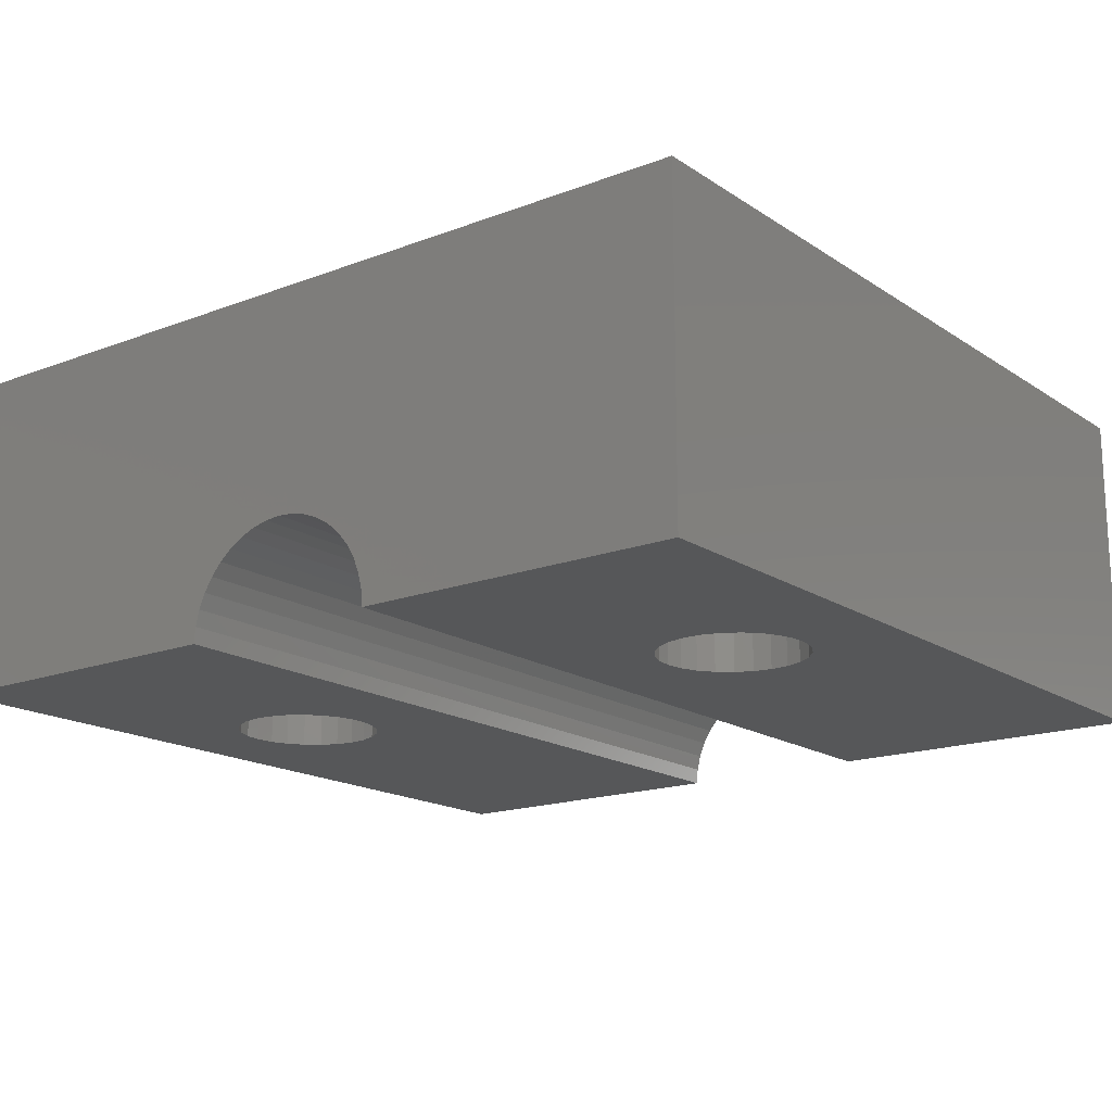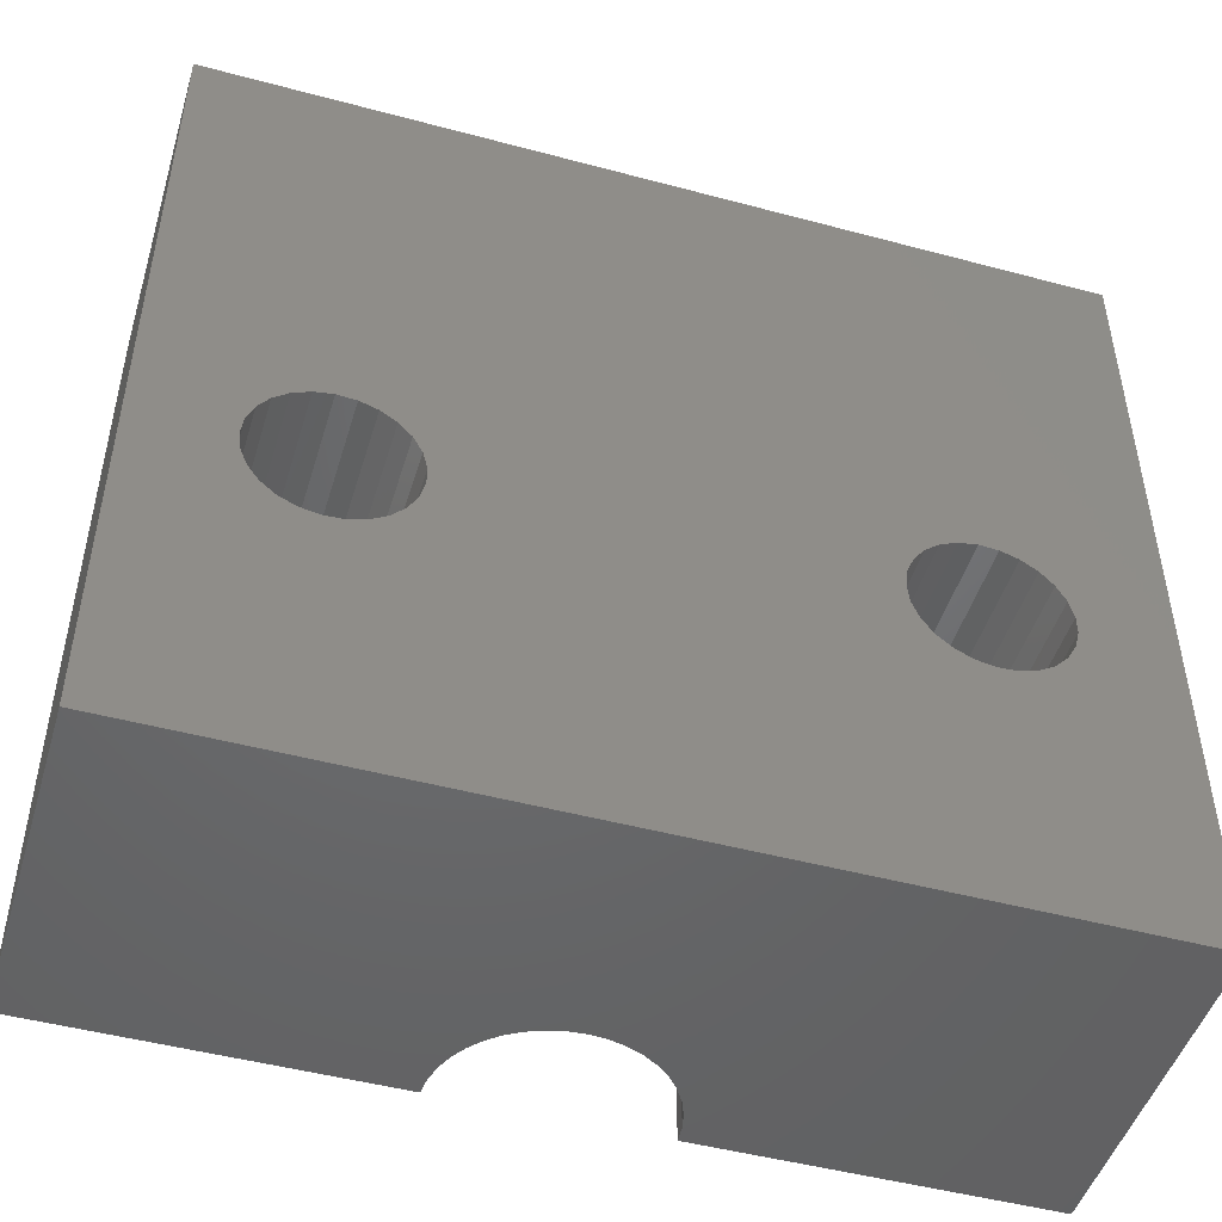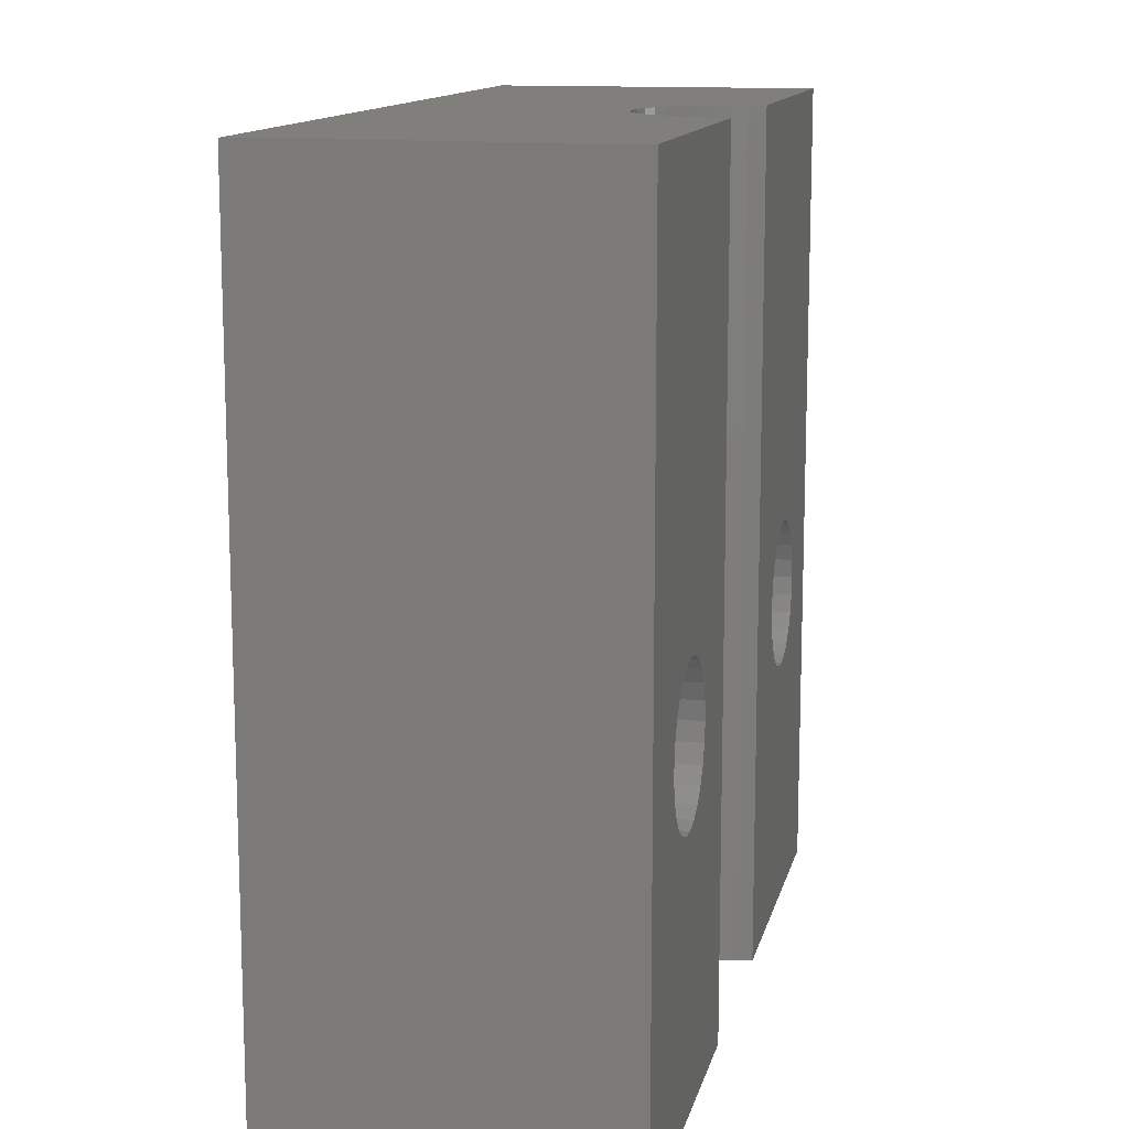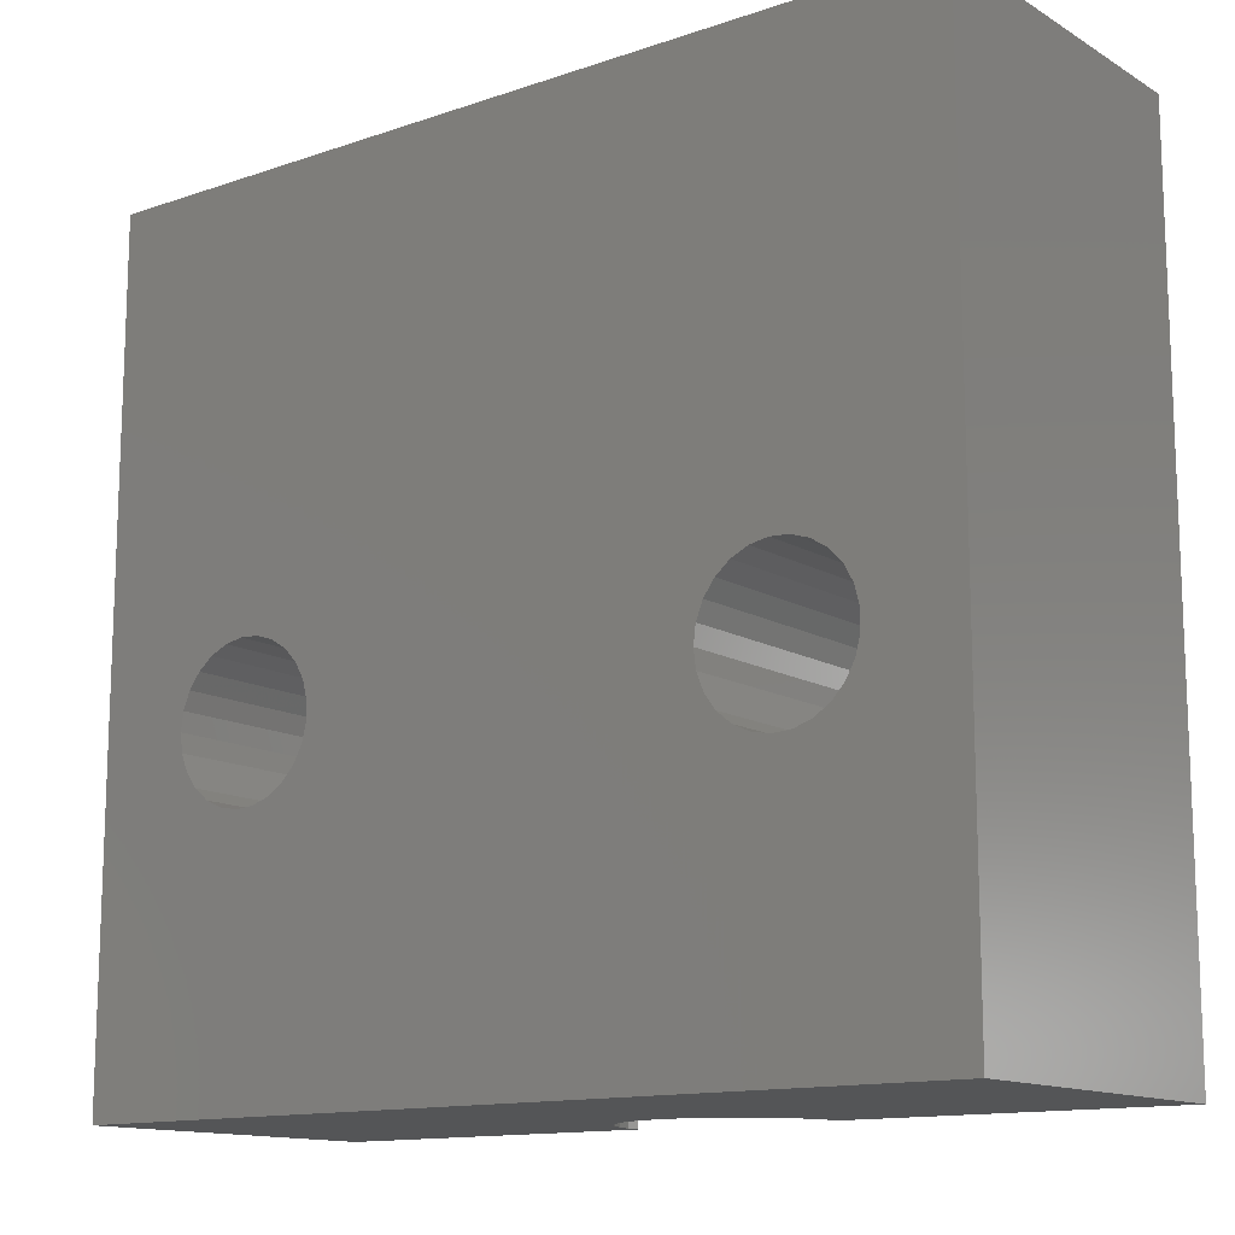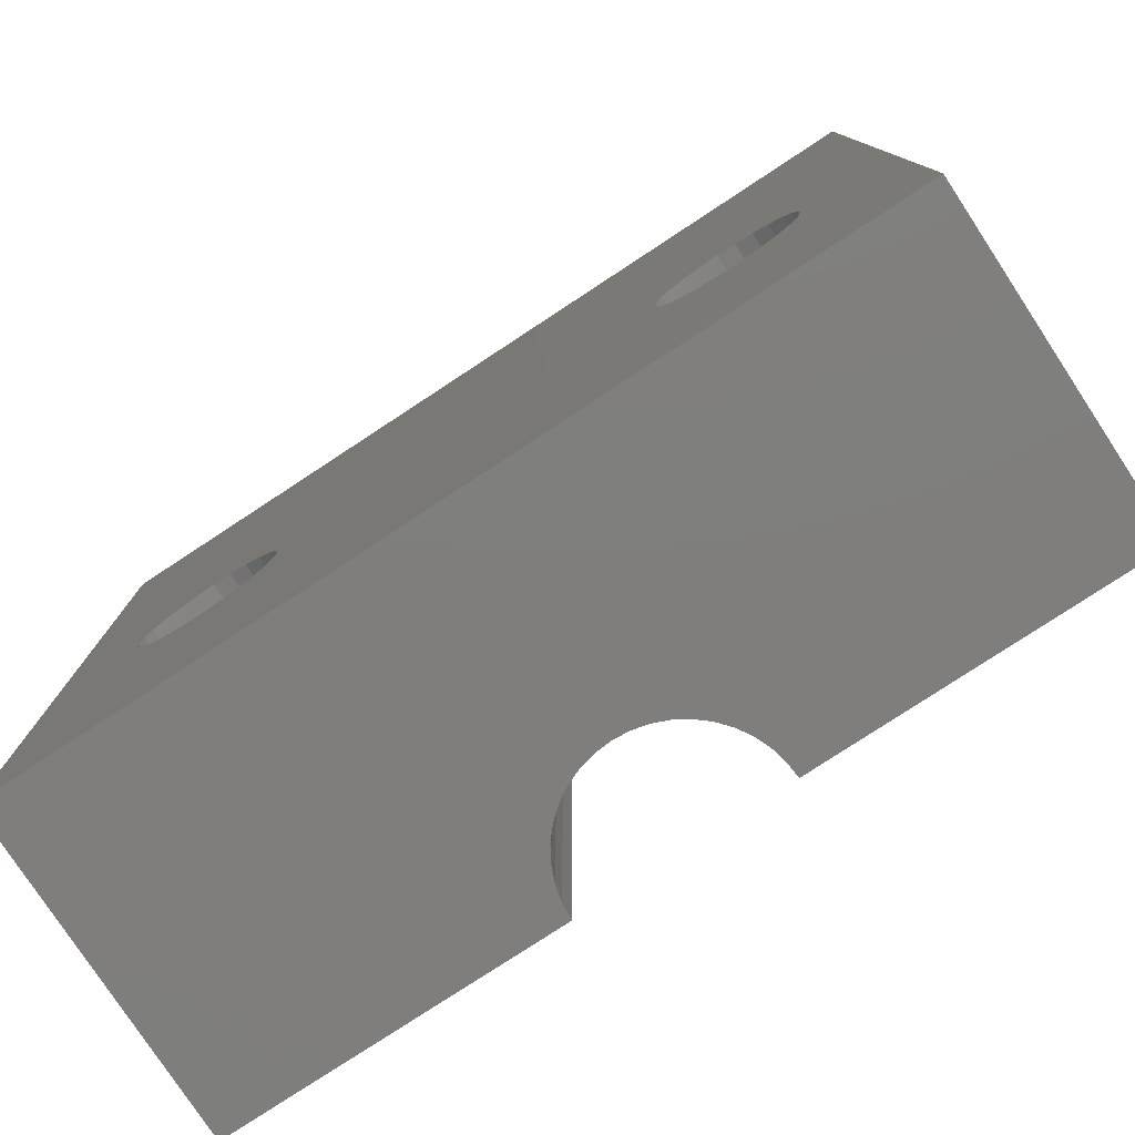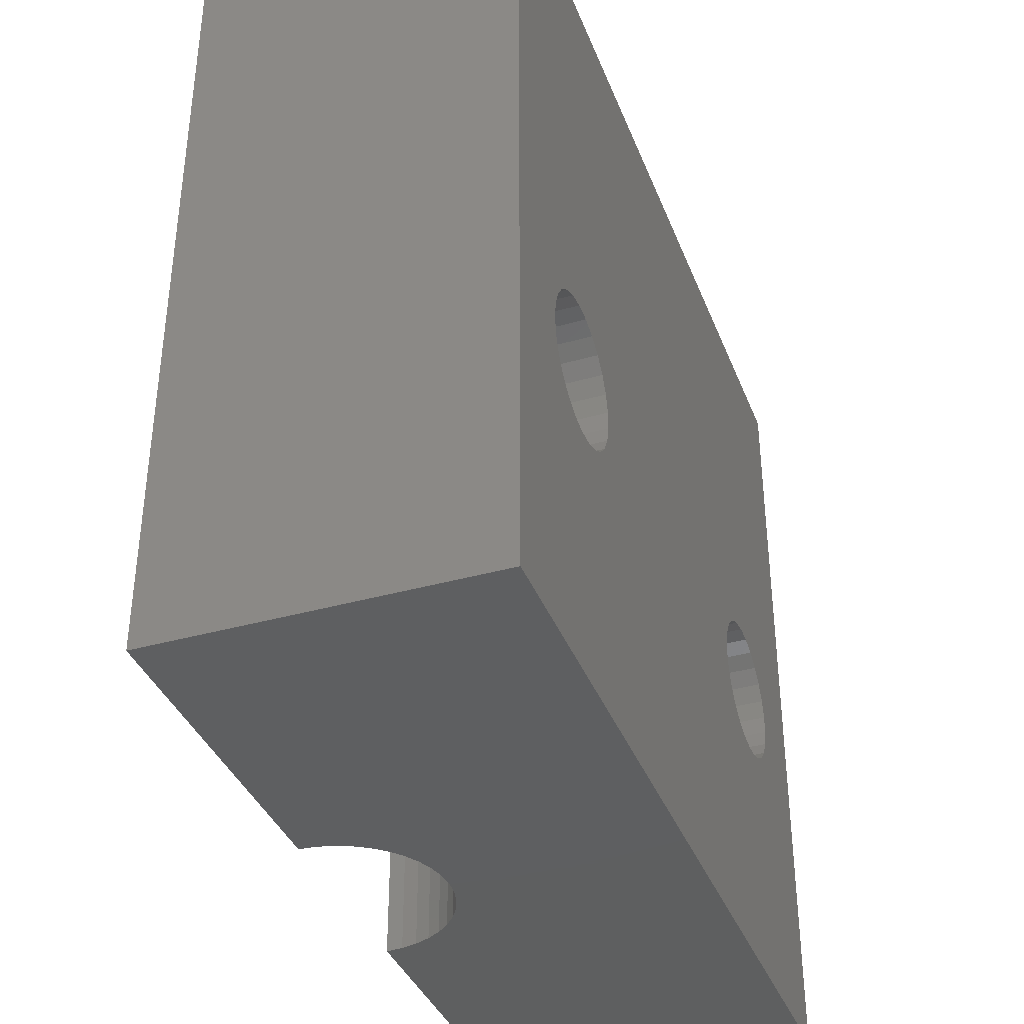
<metadata>
{"format":"stl","ext":"stl","renderer":"f3d","projection":"perspective","resolution":1024,"background":"white","views":[{"elev":-16.9,"azim":-142.5,"up":"+Y"},{"elev":-48.1,"azim":163.3,"up":"+Z"},{"elev":12.9,"azim":-77.5,"up":"+Z"},{"elev":-13.4,"azim":-142.5,"up":"+Z"},{"elev":-78.5,"azim":-146.7,"up":"+Z"},{"elev":-37.7,"azim":109.9,"up":"+Z"}]}
</metadata>
<code>
# stl→obj: 150 verts, 304 faces
v 48.5 45.2 212.8
v 48.5 55.2 187.8
v 48.5 55.2 212.8
v 48.5 45.2 187.8
v 38.06 46.63 212.8
v 38.36 45.69 212.8
v 38.4 45.2 212.8
v 38.25 46.17 212.8
v 37.8 47.05 212.8
v 37.48 47.43 212.8
v 37.1 47.75 212.8
v 36.68 48.01 212.8
v 36.22 48.2 212.8
v 35.74 48.31 212.8
v 35.25 48.35 212.8
v 22 55.2 212.8
v 34.76 48.31 212.8
v 34.28 48.2 212.8
v 33.82 48.01 212.8
v 33.4 47.75 212.8
v 33.02 47.43 212.8
v 32.7 47.05 212.8
v 32.44 46.63 212.8
v 22 45.2 212.8
v 32.25 46.17 212.8
v 32.14 45.69 212.8
v 32.1 45.2 212.8
v 38.36 45.69 187.8
v 38.4 45.2 187.8
v 38.25 46.17 187.8
v 38.06 46.63 187.8
v 37.8 47.05 187.8
v 37.48 47.43 187.8
v 37.1 47.75 187.8
v 36.68 48.01 187.8
v 36.22 48.2 187.8
v 35.74 48.31 187.8
v 35.25 48.35 187.8
v 22 55.2 187.8
v 34.76 48.31 187.8
v 34.28 48.2 187.8
v 33.82 48.01 187.8
v 22 45.2 187.8
v 32.14 45.69 187.8
v 32.1 45.2 187.8
v 32.25 46.17 187.8
v 32.44 46.63 187.8
v 32.7 47.05 187.8
v 33.02 47.43 187.8
v 33.4 47.75 187.8
v 42.54 55.2 199.8
v 27.7 55.2 199.9
v 27.14 55.2 200
v 28.21 55.2 199.7
v 42.07 55.2 199.5
v 28.64 55.2 199.3
v 41.68 55.2 199.1
v 28.97 55.2 198.9
v 41.41 55.2 198.6
v 29.18 55.2 198.4
v 41.27 55.2 198.1
v 29.25 55.2 197.8
v 41.27 55.2 197.5
v 29.18 55.2 197.2
v 41.41 55.2 197
v 28.97 55.2 196.7
v 41.68 55.2 196.5
v 28.64 55.2 196.3
v 42.07 55.2 196.1
v 28.21 55.2 195.9
v 42.54 55.2 195.8
v 43.08 55.2 195.6
v 43.64 55.2 195.6
v 43.08 55.2 200
v 43.64 55.2 200
v 44.2 55.2 199.9
v 44.71 55.2 199.7
v 45.14 55.2 199.3
v 45.47 55.2 198.9
v 45.68 55.2 198.4
v 45.75 55.2 197.8
v 27.7 55.2 195.7
v 44.2 55.2 195.7
v 44.71 55.2 195.9
v 45.14 55.2 196.3
v 45.47 55.2 196.7
v 45.68 55.2 197.2
v 26.58 55.2 200
v 26.04 55.2 199.8
v 25.57 55.2 199.5
v 25.18 55.2 199.1
v 24.91 55.2 198.6
v 24.77 55.2 198.1
v 24.77 55.2 197.5
v 27.14 55.2 195.6
v 26.58 55.2 195.6
v 24.91 55.2 197
v 25.18 55.2 196.5
v 25.57 55.2 196.1
v 26.04 55.2 195.8
v 27.14 45.2 200
v 26.58 45.2 200
v 26.04 45.2 199.8
v 25.57 45.2 199.5
v 25.18 45.2 199.1
v 24.91 45.2 198.6
v 24.77 45.2 198.1
v 26.58 45.2 195.6
v 27.14 45.2 195.6
v 26.04 45.2 195.8
v 25.57 45.2 196.1
v 25.18 45.2 196.5
v 24.91 45.2 197
v 24.77 45.2 197.5
v 27.7 45.2 199.9
v 28.21 45.2 199.7
v 28.64 45.2 199.3
v 28.97 45.2 198.9
v 29.18 45.2 198.4
v 29.25 45.2 197.8
v 29.18 45.2 197.2
v 27.7 45.2 195.7
v 28.21 45.2 195.9
v 28.97 45.2 196.7
v 28.64 45.2 196.3
v 43.64 45.2 200
v 43.08 45.2 200
v 42.54 45.2 199.8
v 42.07 45.2 199.5
v 41.68 45.2 199.1
v 41.41 45.2 198.6
v 41.27 45.2 198.1
v 43.08 45.2 195.6
v 43.64 45.2 195.6
v 42.54 45.2 195.8
v 42.07 45.2 196.1
v 41.68 45.2 196.5
v 41.41 45.2 197
v 41.27 45.2 197.5
v 44.2 45.2 199.9
v 44.71 45.2 199.7
v 45.14 45.2 199.3
v 45.47 45.2 198.9
v 45.68 45.2 198.4
v 45.75 45.2 197.8
v 45.68 45.2 197.2
v 44.2 45.2 195.7
v 44.71 45.2 195.9
v 45.47 45.2 196.7
v 45.14 45.2 196.3
f 1 2 3
f 2 1 4
f 5 1 3
f 1 6 7
f 1 8 6
f 1 5 8
f 3 9 5
f 3 10 9
f 3 11 10
f 3 12 11
f 3 13 12
f 3 14 13
f 3 15 14
f 16 15 3
f 15 16 17
f 17 16 18
f 18 16 19
f 16 20 19
f 16 21 20
f 16 22 21
f 16 23 22
f 24 23 16
f 23 24 25
f 25 24 26
f 26 24 27
f 28 4 29
f 30 4 28
f 31 4 30
f 4 31 2
f 32 2 31
f 33 2 32
f 34 2 33
f 35 2 34
f 36 2 35
f 37 2 36
f 38 2 37
f 39 38 40
f 39 40 41
f 39 41 42
f 43 44 45
f 43 46 44
f 43 47 46
f 39 47 43
f 47 39 48
f 48 39 49
f 49 39 50
f 50 39 42
f 38 39 2
f 43 16 39
f 16 43 24
f 3 51 16
f 16 52 53
f 54 16 51
f 16 54 52
f 55 54 51
f 55 56 54
f 57 56 55
f 57 58 56
f 59 58 57
f 59 60 58
f 61 60 59
f 61 62 60
f 63 62 61
f 63 64 62
f 65 64 63
f 65 66 64
f 67 66 65
f 67 68 66
f 69 68 67
f 69 70 68
f 71 70 69
f 2 70 71
f 2 71 72
f 2 72 73
f 39 70 2
f 74 3 75
f 3 76 75
f 3 77 76
f 3 78 77
f 3 79 78
f 3 80 79
f 3 81 80
f 2 81 3
f 70 39 82
f 83 2 73
f 84 2 83
f 85 2 84
f 86 2 85
f 87 2 86
f 81 2 87
f 51 3 74
f 88 16 53
f 89 16 88
f 90 16 89
f 91 16 90
f 92 16 91
f 93 16 92
f 39 93 94
f 82 39 95
f 95 39 96
f 93 39 16
f 97 39 94
f 98 39 97
f 99 39 98
f 100 39 99
f 96 39 100
f 24 101 27
f 24 102 101
f 24 103 102
f 24 104 103
f 24 105 104
f 24 106 105
f 24 107 106
f 43 107 24
f 108 43 109
f 110 43 108
f 111 43 110
f 112 43 111
f 113 43 112
f 114 43 113
f 107 43 114
f 115 27 101
f 116 27 115
f 117 27 116
f 118 27 117
f 119 27 118
f 120 27 119
f 45 120 121
f 45 109 43
f 109 45 122
f 122 45 123
f 120 45 27
f 124 45 121
f 125 45 124
f 123 45 125
f 7 126 1
f 7 127 126
f 7 128 127
f 7 129 128
f 7 130 129
f 7 131 130
f 7 132 131
f 29 132 7
f 133 29 134
f 135 29 133
f 136 29 135
f 137 29 136
f 138 29 137
f 139 29 138
f 132 29 139
f 140 1 126
f 141 1 140
f 142 1 141
f 143 1 142
f 144 1 143
f 145 1 144
f 4 145 146
f 4 134 29
f 134 4 147
f 147 4 148
f 145 4 1
f 149 4 146
f 150 4 149
f 148 4 150
f 28 8 30
f 8 28 6
f 29 6 28
f 6 29 7
f 30 5 31
f 5 30 8
f 50 19 20
f 19 50 42
f 41 17 18
f 17 41 40
f 26 46 25
f 46 26 44
f 27 44 26
f 44 27 45
f 49 20 21
f 20 49 50
f 31 9 32
f 9 31 5
f 36 12 13
f 12 36 35
f 22 49 21
f 49 22 48
f 35 11 12
f 11 35 34
f 37 13 14
f 13 37 36
f 25 47 23
f 47 25 46
f 32 10 33
f 10 32 9
f 42 18 19
f 18 42 41
f 40 15 17
f 15 40 38
f 34 10 11
f 10 34 33
f 38 14 15
f 14 38 37
f 23 48 22
f 48 23 47
f 83 148 84
f 148 83 147
f 132 63 61
f 63 132 139
f 149 87 86
f 87 149 146
f 140 77 141
f 77 140 76
f 141 78 142
f 78 141 77
f 73 147 83
f 147 73 134
f 145 80 81
f 80 145 144
f 139 65 63
f 65 139 138
f 143 78 79
f 78 143 142
f 126 76 140
f 76 126 75
f 71 133 72
f 133 71 135
f 84 150 85
f 150 84 148
f 146 81 87
f 81 146 145
f 130 59 57
f 59 130 131
f 127 75 126
f 75 127 74
f 150 86 85
f 86 150 149
f 72 134 73
f 134 72 133
f 69 135 71
f 135 69 136
f 144 79 80
f 79 144 143
f 138 67 65
f 67 138 137
f 128 74 127
f 74 128 51
f 129 57 55
f 57 129 130
f 137 69 67
f 69 137 136
f 131 61 59
f 61 131 132
f 129 51 128
f 51 129 55
f 124 64 66
f 64 124 121
f 121 62 64
f 62 121 120
f 125 66 68
f 66 125 124
f 96 109 95
f 109 96 108
f 70 125 68
f 125 70 123
f 112 99 98
f 99 112 111
f 120 60 62
f 60 120 119
f 82 123 70
f 123 82 122
f 99 110 100
f 110 99 111
f 118 56 58
f 56 118 117
f 102 53 101
f 53 102 88
f 115 54 116
f 54 115 52
f 105 92 91
f 92 105 106
f 116 56 117
f 56 116 54
f 104 91 90
f 91 104 105
f 100 108 96
f 108 100 110
f 113 98 97
f 98 113 112
f 119 58 60
f 58 119 118
f 101 52 115
f 52 101 53
f 106 93 92
f 93 106 107
f 107 94 93
f 94 107 114
f 95 122 82
f 122 95 109
f 114 97 94
f 97 114 113
f 104 89 103
f 89 104 90
f 103 88 102
f 88 103 89

</code>
